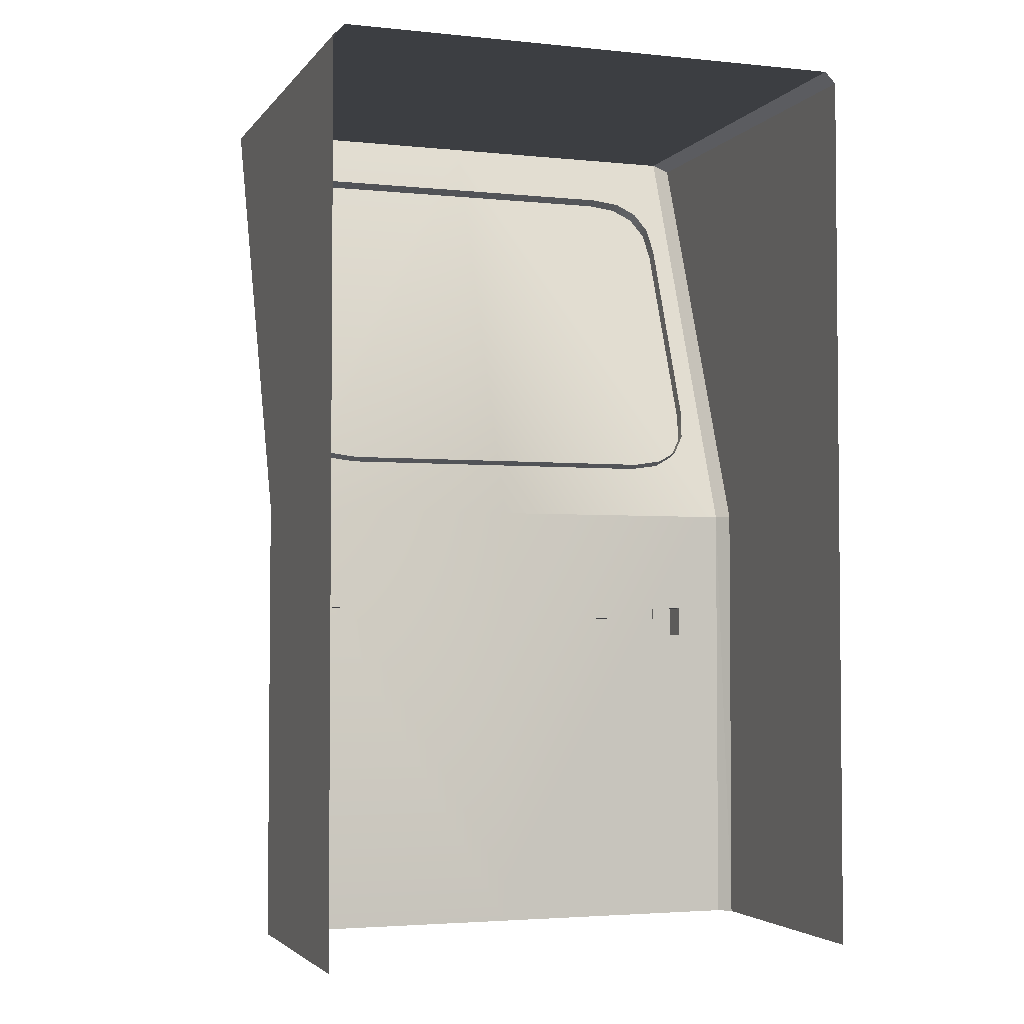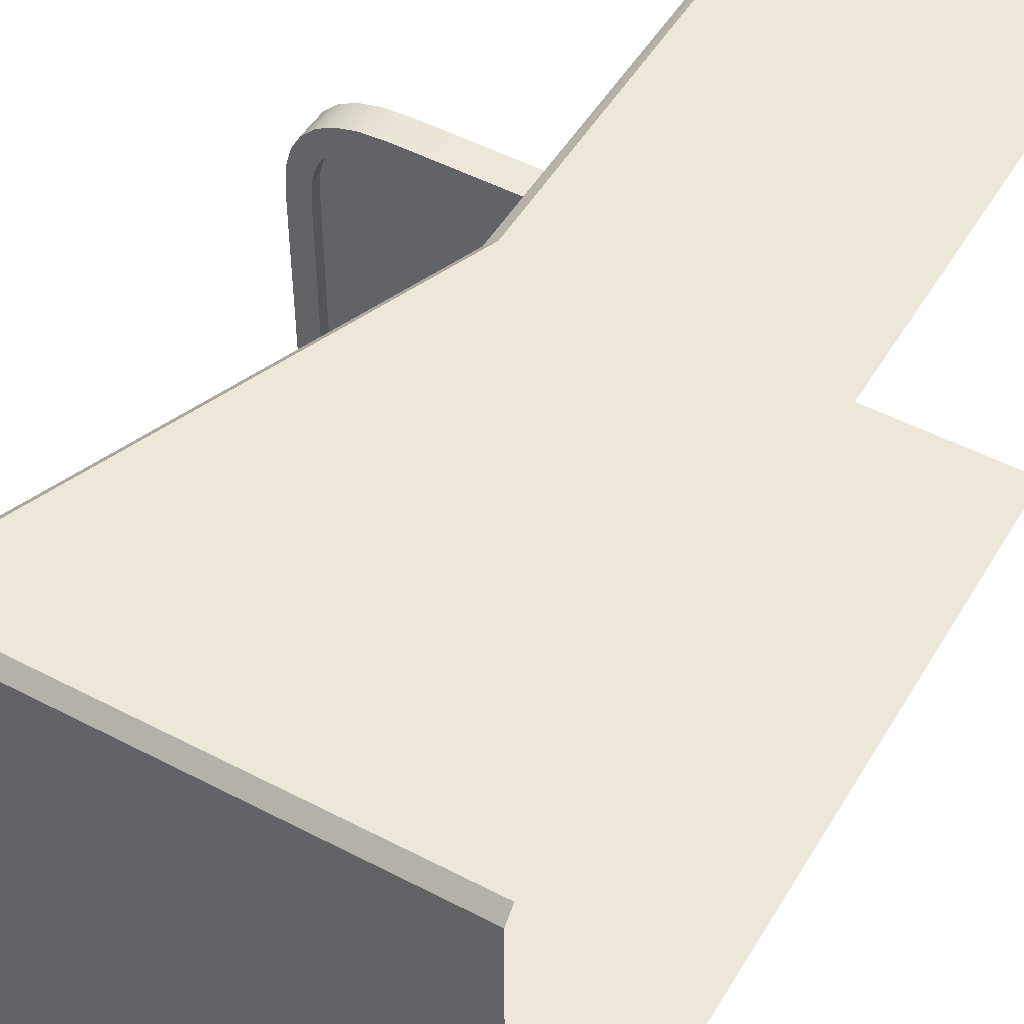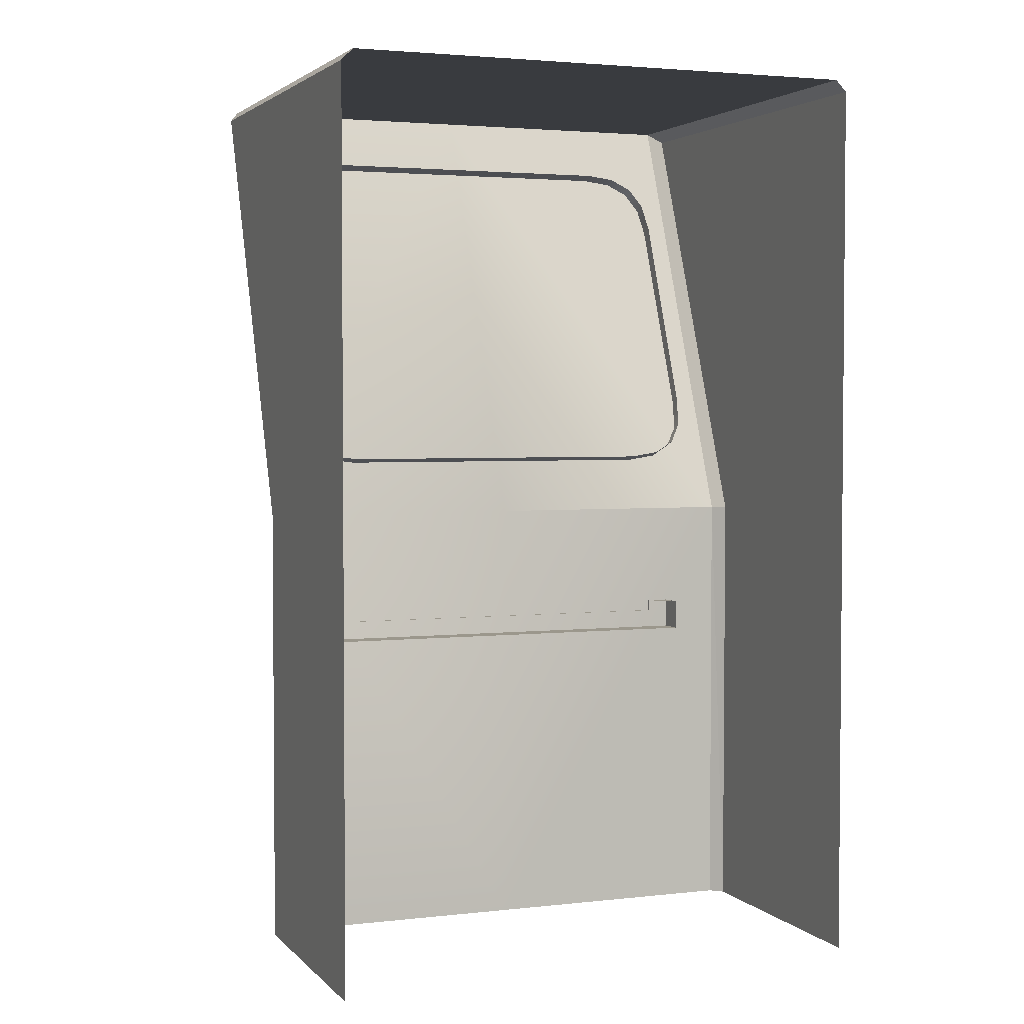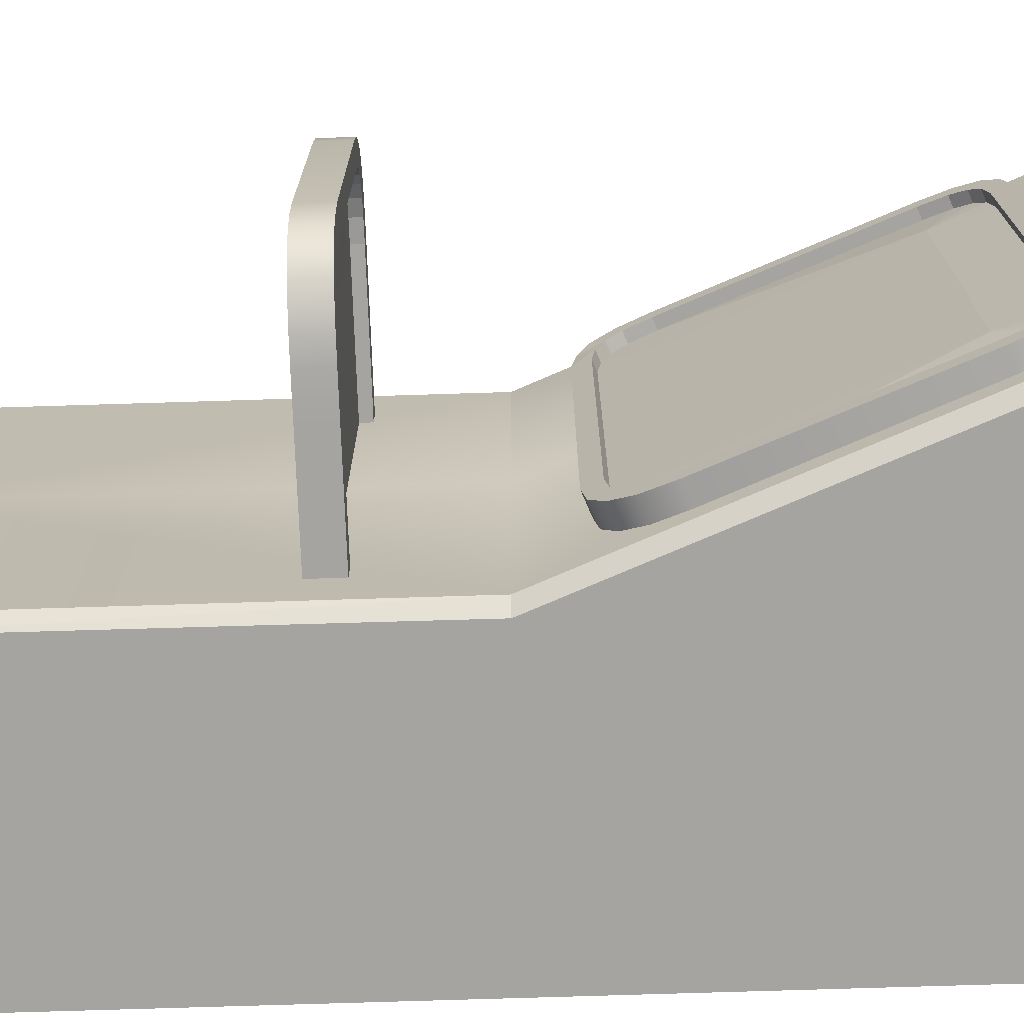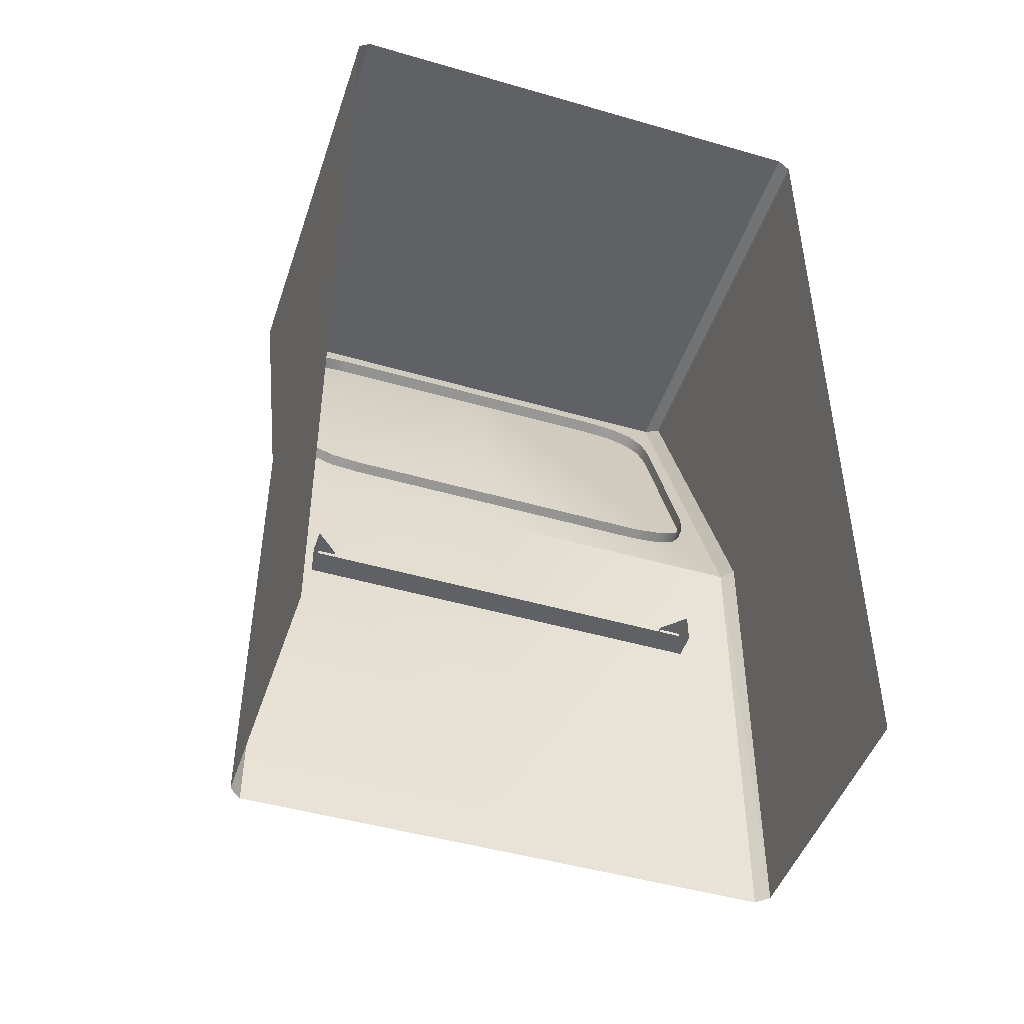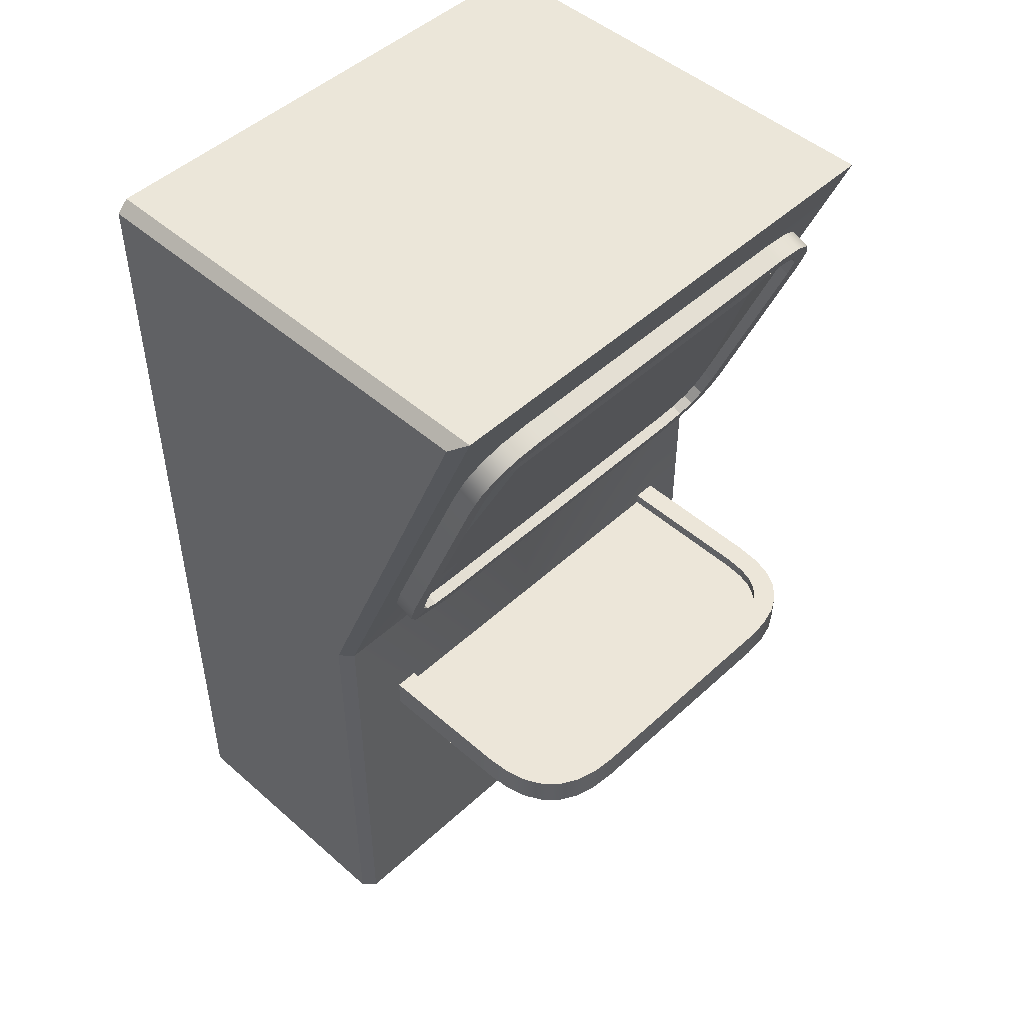
<metadata>
{"format":"obj","ext":"obj","renderer":"f3d","projection":"perspective","resolution":1024,"background":"white","views":[{"elev":-3.3,"azim":-109.1,"up":"+Y"},{"elev":49.8,"azim":-150.1,"up":"+Z"},{"elev":3.0,"azim":-111.2,"up":"+Y"},{"elev":-73.3,"azim":91.8,"up":"+Z"},{"elev":-46.9,"azim":-108.2,"up":"+Y"},{"elev":48.4,"azim":44.3,"up":"+Y"}]}
</metadata>
<code>
o Box001
v 2.061 7.95 2.271
v 2.061 7.95 1e-06
v -1.961 7.95 1e-06
v -1.961 7.95 2.271
v 0.3678 3.979 2.371
v -1.961 3.979 2.371
v 0.3755 0.008562 2.371
v -1.961 0.008562 2.371
v 1.914 7.85 2.371
v -1.961 7.85 2.371
v 0.4755 0.008562 2.271
v 0.4755 0.008562 0
v 0.4755 3.979 0
v 0.4755 3.979 2.271
v 2.061 7.95 -2.271
v -1.961 7.95 -2.271
v -1.961 3.979 -2.371
v 0.3678 3.979 -2.371
v 0.3755 0.008562 -2.371
v -1.961 0.008562 -2.371
v -1.961 7.85 -2.371
v 1.914 7.85 -2.371
v 0.4755 3.979 -2.271
v 0.4755 0.008562 -2.271
v 0.813 4.57 1.419
v 0.813 4.57 -1.479
v 0.8246 4.6 -1.701
v 0.8529 4.672 -1.83
v 0.9002 4.793 -1.908
v 0.9813 4.999 -1.94
v 1.689 6.802 -1.94
v 1.77 7.009 -1.908
v 1.817 7.129 -1.83
v 1.845 7.201 -1.701
v 1.857 7.231 -1.479
v 1.689 6.802 1.88
v 1.857 7.231 1.419
v 1.845 7.201 1.641
v 1.817 7.129 1.77
v 1.77 7.009 1.848
v 0.8246 4.6 1.641
v 0.8529 4.672 1.77
v 0.9002 4.793 1.848
v 0.9813 4.999 1.88
v 0.5778 4.501 1.43
v 0.5778 4.501 -1.49
v 0.8513 4.394 -1.49
v 0.8513 4.394 1.43
v 0.7969 5.06 -2.09
v 1.512 6.882 -2.09
v 1.786 6.775 -2.09
v 1.07 4.953 -2.09
v 1.731 7.441 -1.49
v 1.731 7.441 1.43
v 2.005 7.334 1.43
v 2.005 7.334 -1.49
v 1.512 6.882 2.03
v 0.7969 5.06 2.03
v 1.07 4.953 2.03
v 1.786 6.775 2.03
v 0.865 4.429 -1.752
v 0.5915 4.536 -1.752
v 0.5872 4.544 1.701
v 0.8607 4.437 1.701
v 1.882 7.02 -2.052
v 1.608 7.127 -2.052
v 1.991 7.299 1.692
v 1.718 7.406 1.692
v 0.9061 4.534 -1.94
v 0.6326 4.641 -1.94
v 0.9746 4.708 -2.052
v 0.7011 4.815 -2.052
v 0.6283 4.649 1.888
v 0.9061 4.534 1.88
v 0.7011 4.815 1.992
v 0.9746 4.708 1.992
v 1.95 7.194 -1.94
v 1.676 7.301 -1.94
v 1.991 7.299 -1.752
v 1.718 7.406 -1.752
v 1.95 7.194 1.88
v 1.676 7.301 1.88
v 1.882 7.02 1.992
v 1.608 7.127 1.992
v 0.9061 4.534 -1.479
v 0.9061 4.534 1.419
v 0.9177 4.563 -1.701
v 0.946 4.636 -1.83
v 0.9933 4.756 -1.908
v 1.074 4.963 -1.94
v 1.782 6.765 -1.94
v 1.863 6.972 -1.908
v 1.91 7.093 -1.83
v 1.938 7.165 -1.701
v 1.95 7.194 -1.479
v 1.95 7.194 1.419
v 1.938 7.165 1.641
v 1.91 7.093 1.77
v 1.863 6.972 1.848
v 1.782 6.765 1.88
v 1.074 4.963 1.88
v 0.9933 4.756 1.848
v 0.946 4.636 1.77
v 0.9177 4.563 1.641
v 2.518 3.037 0.9595
v 2.514 2.771 0.9595
v 2.514 2.771 -1.072
v 2.518 3.037 -1.072
v 0.2535 3.046 1.76
v 0.2498 2.78 1.76
v 1.382 2.776 1.76
v 1.386 3.042 1.76
v 1.714 2.774 1.76
v 1.718 3.04 1.76
v 0.2498 2.78 -1.872
v 1.382 2.776 -1.872
v 1.714 2.774 -1.872
v 1.926 2.774 -1.856
v 2.106 2.773 -1.807
v 2.253 2.772 -1.725
v 2.367 2.772 -1.611
v 2.449 2.772 -1.464
v 2.498 2.771 -1.284
v 2.498 2.771 1.172
v 2.449 2.772 1.351
v 2.367 2.772 1.498
v 2.253 2.772 1.613
v 2.106 2.773 1.694
v 1.926 2.774 1.743
v 0.2535 3.046 -1.872
v 1.386 3.042 -1.872
v 1.718 3.04 -1.872
v 0.4531 2.945 -1.672
v 0.4531 2.945 1.56
v 1.385 2.942 1.56
v 1.385 2.942 -1.672
v 1.71 2.94 1.56
v 1.895 2.939 1.545
v 2.033 2.939 1.508
v 2.135 2.939 1.451
v 2.209 2.938 1.377
v 2.265 2.938 1.275
v 2.303 2.938 1.137
v 2.317 2.938 0.9518
v 2.317 2.938 -1.064
v 2.303 2.938 -1.25
v 2.265 2.938 -1.388
v 2.209 2.938 -1.489
v 2.135 2.939 -1.564
v 2.033 2.939 -1.62
v 1.895 2.939 -1.658
v 1.71 2.94 -1.672
v 2.501 3.037 1.172
v 2.452 3.037 1.351
v 2.371 3.038 1.498
v 2.257 3.038 1.613
v 2.11 3.039 1.694
v 1.93 3.039 1.743
v 2.501 3.037 -1.284
v 2.452 3.037 -1.464
v 2.371 3.038 -1.611
v 2.257 3.038 -1.725
v 2.11 3.039 -1.807
v 1.93 3.039 -1.856
v 1.386 3.042 1.56
v 0.4535 3.045 1.56
v 1.71 3.04 1.56
v 1.896 3.039 1.545
v 2.034 3.039 1.508
v 2.135 3.039 1.451
v 2.21 3.038 1.377
v 2.266 3.038 1.275
v 2.303 3.038 1.137
v 2.318 3.038 0.9518
v 2.318 3.038 -1.064
v 2.303 3.038 -1.25
v 2.266 3.038 -1.388
v 2.21 3.038 -1.489
v 2.135 3.039 -1.564
v 2.034 3.039 -1.62
v 1.896 3.039 -1.658
v 1.71 3.04 -1.672
v 1.386 3.042 -1.672
v 0.4535 3.045 -1.672
v 1.385 2.942 -1.096
v 1.385 2.942 1.033
v 1.715 2.94 -1.08
v 1.702 2.94 0.9924
v 0.9892 5.006 -1.487
v 1.717 6.774 -1.479
v 0.9892 5.006 1.411
v 1.717 6.774 1.419
v 1.714 2.774 -1.073
v 1.714 2.774 0.9778
f 8 5 6
f 9 14 1
f 7 14 5
f 23 22 15
f 19 23 24
f 16 22 21
f 9 4 10
f 190 192 191
f 47 86 48
f 47 87 85
f 61 88 87
f 71 88 69
f 52 89 71
f 52 91 90
f 51 92 91
f 65 93 92
f 79 93 77
f 56 94 79
f 55 95 56
f 55 97 96
f 67 98 97
f 83 98 81
f 60 99 83
f 59 100 60
f 59 102 101
f 76 103 102
f 64 103 74
f 48 104 64
f 85 25 86
f 87 26 85
f 88 27 87
f 89 28 88
f 89 30 29
f 90 31 30
f 91 32 31
f 92 33 32
f 93 34 33
f 94 35 34
f 96 35 95
f 97 37 96
f 98 38 97
f 99 39 98
f 100 40 99
f 100 44 36
f 101 43 44
f 102 42 43
f 103 41 42
f 104 25 41
f 112 166 109
f 112 167 165
f 114 168 167
f 158 169 168
f 157 170 169
f 155 170 156
f 154 171 155
f 153 172 154
f 105 173 153
f 108 174 105
f 108 176 175
f 159 177 176
f 160 178 177
f 161 179 178
f 163 179 162
f 164 180 163
f 132 181 164
f 131 182 132
f 131 184 183
f 166 135 134
f 165 137 135
f 167 138 137
f 168 139 138
f 170 139 169
f 170 141 140
f 172 141 171
f 173 142 172
f 173 144 143
f 175 144 174
f 176 145 175
f 176 147 146
f 177 148 147
f 179 148 178
f 179 150 149
f 181 150 180
f 182 151 181
f 183 152 182
f 184 136 183
f 134 135 186
f 185 186 188
f 137 186 135
f 185 152 136
f 152 187 151
f 151 187 150
f 150 187 149
f 149 187 148
f 148 187 147
f 147 187 146
f 146 187 145
f 144 188 143
f 143 188 142
f 142 188 141
f 141 188 140
f 140 188 139
f 139 188 138
f 138 188 137
f 37 38 192
f 40 36 192
f 39 192 38
f 40 192 39
f 31 32 190
f 32 33 190
f 34 190 33
f 190 34 35
f 44 192 36
f 190 30 31
f 44 43 191
f 43 42 191
f 42 41 191
f 41 25 191
f 30 189 29
f 29 189 28
f 28 189 27
f 27 189 26
f 8 7 5
f 9 5 14
f 7 11 14
f 23 18 22
f 19 18 23
f 16 15 22
f 9 1 4
f 191 25 26
f 26 189 191
f 190 35 192
f 37 192 35
f 191 189 190
f 47 85 86
f 47 61 87
f 61 69 88
f 71 89 88
f 52 90 89
f 52 51 91
f 51 65 92
f 65 77 93
f 79 94 93
f 56 95 94
f 55 96 95
f 55 67 97
f 67 81 98
f 83 99 98
f 60 100 99
f 59 101 100
f 59 76 102
f 76 74 103
f 64 104 103
f 48 86 104
f 85 26 25
f 87 27 26
f 88 28 27
f 89 29 28
f 89 90 30
f 90 91 31
f 91 92 32
f 92 93 33
f 93 94 34
f 94 95 35
f 96 37 35
f 97 38 37
f 98 39 38
f 99 40 39
f 100 36 40
f 100 101 44
f 101 102 43
f 102 103 42
f 103 104 41
f 104 86 25
f 112 165 166
f 112 114 167
f 114 158 168
f 158 157 169
f 157 156 170
f 155 171 170
f 154 172 171
f 153 173 172
f 105 174 173
f 108 175 174
f 108 159 176
f 159 160 177
f 160 161 178
f 161 162 179
f 163 180 179
f 164 181 180
f 132 182 181
f 131 183 182
f 131 130 184
f 166 165 135
f 165 167 137
f 167 168 138
f 168 169 139
f 170 140 139
f 170 171 141
f 172 142 141
f 173 143 142
f 173 174 144
f 175 145 144
f 176 146 145
f 176 177 147
f 177 178 148
f 179 149 148
f 179 180 150
f 181 151 150
f 182 152 151
f 183 136 152
f 184 133 136
f 185 136 133
f 133 134 185
f 186 185 134
f 188 144 187
f 187 185 188
f 144 145 187
f 137 188 186
f 185 187 152
f 44 191 192
f 190 189 30
f 2 4 1
f 5 10 6
f 12 14 11
f 2 14 13
f 16 2 15
f 20 18 19
f 18 21 22
f 23 12 24
f 23 2 13
f 46 48 45
f 50 52 49
f 54 56 53
f 57 59 60
f 47 62 61
f 63 48 64
f 51 66 65
f 67 54 68
f 61 70 69
f 69 72 71
f 71 49 52
f 73 64 74
f 75 74 76
f 58 76 59
f 65 78 77
f 77 80 79
f 79 53 56
f 81 68 82
f 83 82 84
f 60 84 57
f 106 108 105
f 109 111 112
f 113 112 111
f 115 111 110
f 116 193 111
f 130 116 115
f 117 131 132
f 106 153 124
f 124 154 125
f 125 155 126
f 126 156 127
f 127 157 128
f 128 158 129
f 129 114 113
f 159 107 123
f 160 123 122
f 161 122 121
f 162 121 120
f 163 120 119
f 164 119 118
f 132 118 117
f 106 193 107
f 124 194 106
f 125 194 124
f 126 194 125
f 127 194 126
f 128 194 127
f 129 194 128
f 194 129 113
f 118 193 117
f 119 193 118
f 120 193 119
f 121 193 120
f 122 193 121
f 123 193 122
f 123 107 193
f 2 3 4
f 5 9 10
f 12 13 14
f 2 1 14
f 16 3 2
f 20 17 18
f 18 17 21
f 23 13 12
f 23 15 2
f 46 47 48
f 50 51 52
f 54 55 56
f 57 58 59
f 47 46 62
f 63 45 48
f 51 50 66
f 67 55 54
f 61 62 70
f 69 70 72
f 71 72 49
f 73 63 64
f 75 73 74
f 58 75 76
f 65 66 78
f 77 78 80
f 79 80 53
f 81 67 68
f 83 81 82
f 60 83 84
f 106 107 108
f 109 110 111
f 113 114 112
f 115 116 111
f 113 111 194
f 116 117 193
f 194 111 193
f 130 131 116
f 117 116 131
f 106 105 153
f 124 153 154
f 125 154 155
f 126 155 156
f 127 156 157
f 128 157 158
f 129 158 114
f 159 108 107
f 160 159 123
f 161 160 122
f 162 161 121
f 163 162 120
f 164 163 119
f 132 164 118
f 106 194 193

</code>
